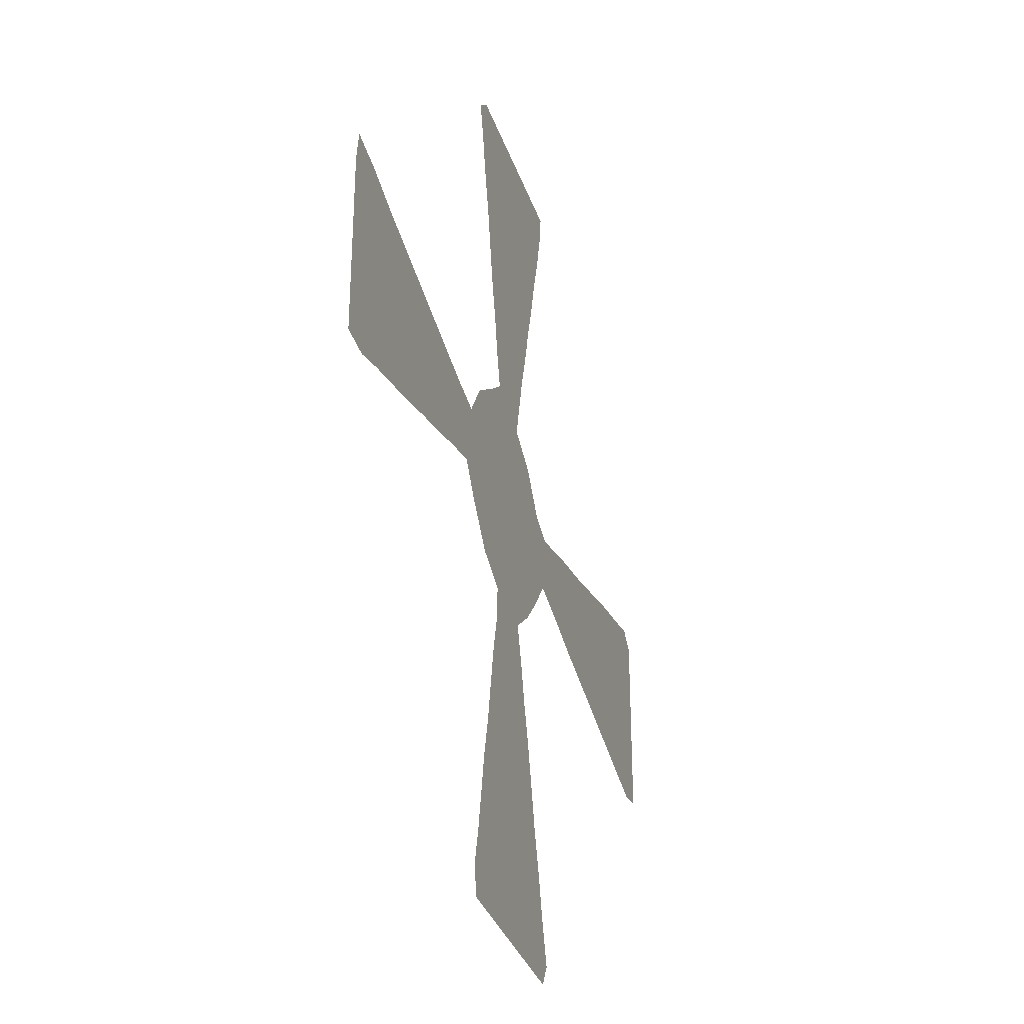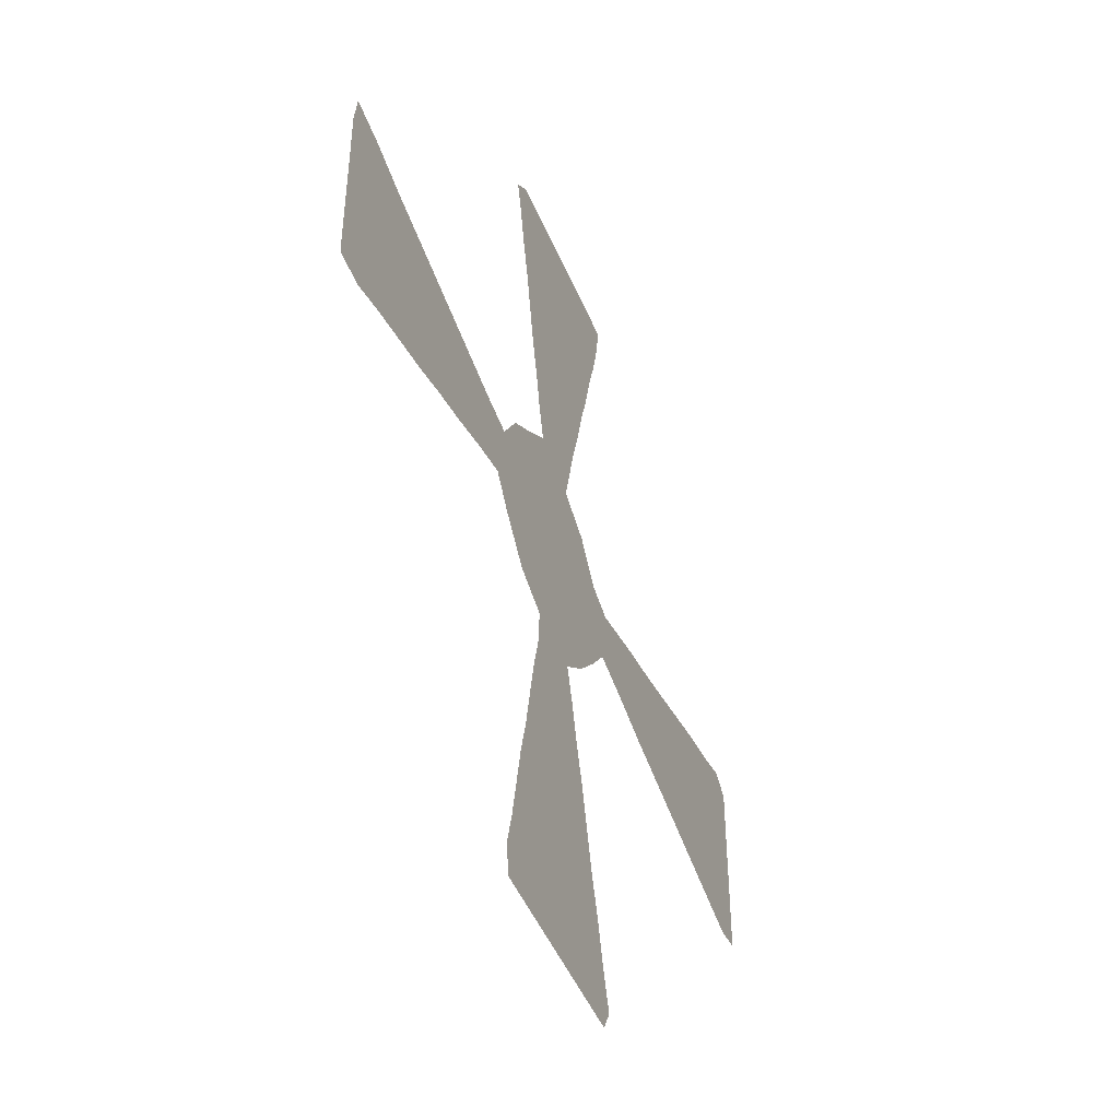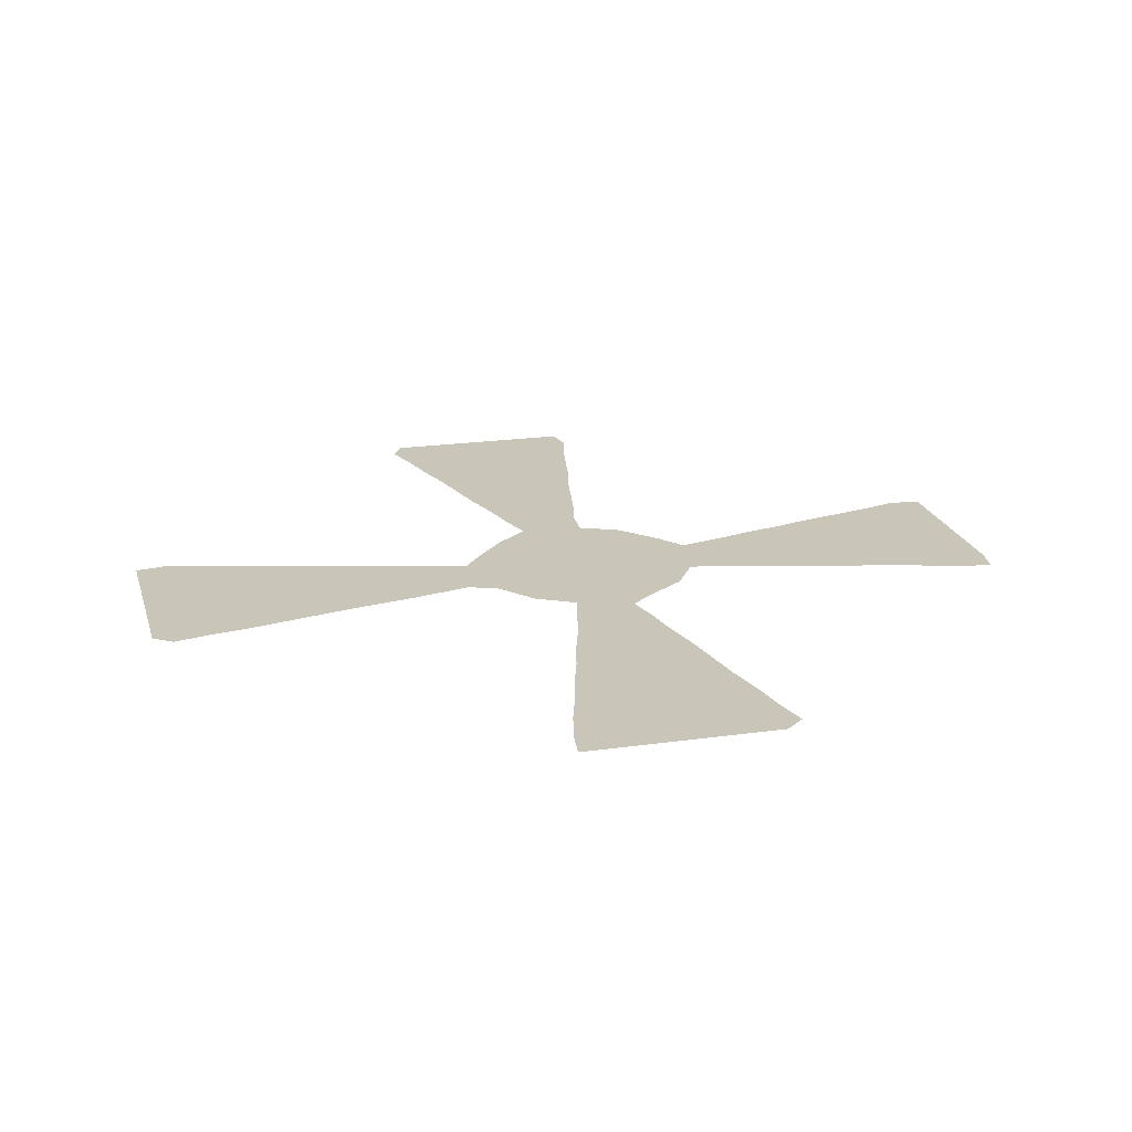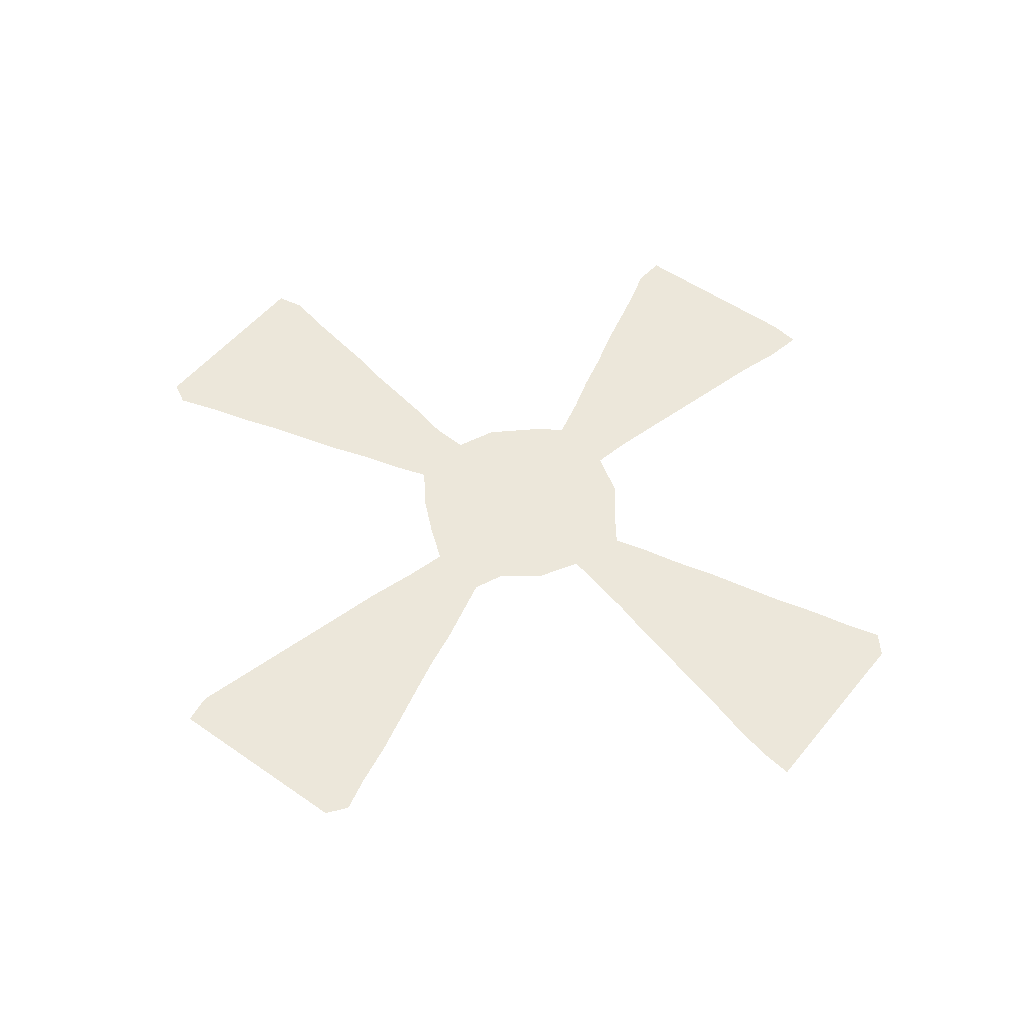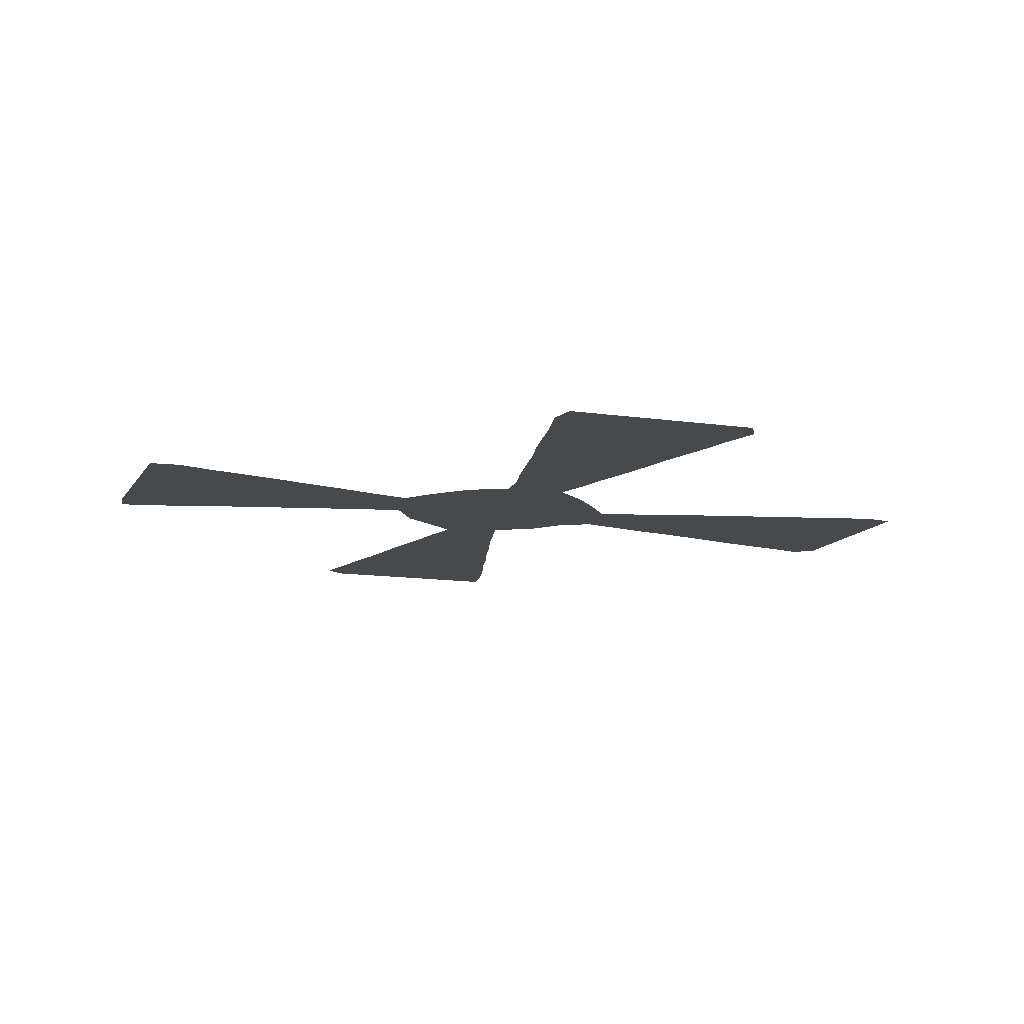
<metadata>
{"format":"obj","ext":"obj","renderer":"f3d","projection":"perspective","resolution":1024,"background":"white","views":[{"elev":-33.5,"azim":-72.7,"up":"+Y"},{"elev":-47.5,"azim":-68.0,"up":"+Y"},{"elev":20.6,"azim":165.5,"up":"+Z"},{"elev":50.7,"azim":127.5,"up":"+Z"},{"elev":-12.2,"azim":-19.5,"up":"+Z"}]}
</metadata>
<code>
v 0 0.5369 0
v 0 0.5876 0
v 0.005391 0.6226 0
v 0.04852 0.6146 0
v 0.09617 0.5998 0
v 0.1382 0.5894 0
v 0.1817 0.5786 0
v 0.2245 0.5679 0
v 0.264 0.558 0
v 0.3111 0.5464 0
v 0.3504 0.5391 0
v 0.3774 0.5822 0
v 0.414 0.609 0
v 0.4474 0.6361 0
v 0.4377 0.6748 0
v 0.4296 0.7173 0
v 0.419 0.7602 0
v 0.4097 0.8085 0
v 0.4017 0.851 0
v 0.3898 0.9 0
v 0.3817 0.9424 0
v 0.372 0.9811 0
v 0.3935 1 0
v 0.4332 1 0
v 0.476 1 0
v 0.5241 1 0
v 0.5662 1 0
v 0.6092 1 0
v 0.6038 0.9623 0
v 0.5931 0.9197 0
v 0.578 0.8705 0
v 0.5672 0.8276 0
v 0.5551 0.789 0
v 0.5445 0.7469 0
v 0.531 0.7033 0
v 0.5203 0.6608 0
v 0.5094 0.6172 0
v 0.5526 0.593 0
v 0.5849 0.5526 0
v 0.6172 0.5391 0
v 0.656 0.5488 0
v 0.6986 0.5595 0
v 0.7411 0.5676 0
v 0.7844 0.5781 0
v 0.8319 0.5901 0
v 0.871 0.5999 0
v 0.9236 0.6102 0
v 0.9623 0.62 0
v 0.9838 0.6038 0
v 0.9838 0.5558 0
v 0.9838 0.5123 0
v 0.9838 0.4693 0
v 0.9838 0.4269 0
v 0.9838 0.3881 0
v 0.9515 0.3827 0
v 0.9131 0.3924 0
v 0.8743 0.402 0
v 0.835 0.4119 0
v 0.7931 0.4224 0
v 0.7459 0.4341 0
v 0.707 0.4436 0
v 0.654 0.4596 0
v 0.6065 0.4717 0
v 0.579 0.4354 0
v 0.5472 0.3989 0
v 0.5121 0.3693 0
v 0.5243 0.3306 0
v 0.5349 0.2884 0
v 0.5485 0.2444 0
v 0.5594 0.2019 0
v 0.57 0.1588 0
v 0.5834 0.1155 0
v 0.5954 0.06846 0
v 0.6092 0.02426 0
v 0.5957 0 0
v 0.5564 0 0
v 0.5133 0 0
v 0.4701 0 0
v 0.4271 0 0
v 0.38 0 0
v 0.3747 0.03234 0
v 0.3846 0.07191 0
v 0.3935 0.1184 0
v 0.4018 0.1622 0
v 0.4125 0.2057 0
v 0.4214 0.2531 0
v 0.4296 0.2955 0
v 0.4394 0.3342 0
v 0.442 0.3747 0
v 0.3989 0.3935 0
v 0.3612 0.434 0
v 0.3369 0.4663 0
v 0.2898 0.4544 0
v 0.2469 0.441 0
v 0.2036 0.4301 0
v 0.1598 0.4165 0
v 0.1205 0.4068 0
v 0.07393 0.395 0
v 0.03504 0.3827 0
v 0 0.3854 0
v 0 0.4332 0
v 0 0.4833 0
v 0.5592 0.5105 0
v 0.4911 0.3961 0
v 0.9235 0.4679 0
v 0.4852 0.1909 0
v 0.5245 0.937 0
v 0.4839 0.8805 0
v 0.4731 0.2329 0
v 0.5553 0.9565 0
v 0.9524 0.4079 0
v 0.7903 0.4973 0
v 0.4149 0.03929 0
v 0.5724 0.03785 0
v 0.5333 0.04151 0
v 0.8232 0.5164 0
v 0.9432 0.4393 0
v 0.2477 0.475 0
v 0.04124 0.4568 0
v 0.04003 0.4175 0
v 0.424 0.9264 0
v 0.1679 0.4929 0
v 0.1246 0.5039 0
v 0.04915 0.5509 0
v 0.02787 0.5794 0
v 0.2157 0.5018 0
v 0.5001 0.7451 0
v 0.4834 0.3039 0
v 0.4804 0.3498 0
v 0.4621 0.2695 0
v 0.7525 0.4987 0
v 0.7063 0.4858 0
v 0.6389 0.503 0
v 0.3667 0.5117 0
v 0.3675 0.4786 0
v 0.4488 0.4129 0
v 0.4477 0.4904 0
v 0.2649 0.5057 0
v 0.4804 0.8428 0
v 0.5818 0.9799 0
v 0.9435 0.542 0
v 0.8583 0.4987 0
v 0.9492 0.5821 0
v 0.4509 0.05986 0
v 0.4904 0.1077 0
v 0.4876 0.1491 0
v 0.4122 0.966 0
v 0.5968 0.5097 0
v 0.6806 0.5125 0
v 0.5205 0.5133 0
v 0.481 0.6992 0
v 0.3188 0.5009 0
v 0.2891 0.5273 0
v 0.4895 0.797 0
v 0.4822 0.5243 0
v 0.4601 0.6058 0
v 0.478 0.651 0
v 0.5472 0.547 0
v 0.4385 0.8807 0
v 0.03656 0.494 0
v 0.8194 0.4642 0
v 0.1482 0.5421 0
v 0.05694 0.5205 0
v 0.4117 0.4301 0
v 0.4066 0.4634 0
v 0.09153 0.5143 0
v 0.5295 0.8659 0
v 0.8621 0.5513 0
v 0.8607 0.4495 0
v 0.5344 0.1272 0
v 0.4421 0.129 0
v 0.5343 0.4671 0
v 0.4907 0.4393 0
v 0.4747 0.5681 0
v 0.4899 0.9385 0
v 0.1294 0.4565 0
v 0.4064 0.5018 0
v 0.9332 0.5054 0
v 0.4929 0.05523 0
v 0.5139 0.5628 0
v 0.4282 0.57 0
v 0.4422 0.5287 0
v 0.463 0.77 0
v 0.9071 0.569 0
v 0.4609 0.09003 0
v 0.5575 0.08202 0
v 0.4459 0.1727 0
v 0.5237 0.8232 0
v 0.5734 0.4758 0
v 0.9553 0.4813 0
v 0.5085 0.9061 0
v 0.4551 0.9608 0
v 0.5033 0.9687 0
v 0.5166 0.2171 0
v 0.551 0.9089 0
v 0.7768 0.5355 0
v 0.8993 0.4373 0
v 0.1863 0.5317 0
v 0.08459 0.436 0
v 0.06557 0.5793 0
v 0.2246 0.5383 0
v 0.4587 0.738 0
v 0.4477 0.211 0
v 0.5048 0.2594 0
v 0.7737 0.4627 0
v 0.7275 0.5289 0
v 0.7363 0.4652 0
v 0.3963 0.5412 0
v 0.5295 0.4277 0
v 0.2091 0.4666 0
v 0.5219 0.7799 0
v 0.8935 0.482 0
v 0.4229 0.08705 0
v 0.4626 0.02778 0
v 0.5255 0.1732 0
v 0.4496 0.8041 0
v 0.4638 0.9157 0
v 0.1732 0.4536 0
v 0.4507 0.4527 0
v 0.4364 0.8389 0
v 0.8981 0.5261 0
v 0.5219 0.08396 0
v 0.4895 0.4801 0
v 0.8174 0.5537 0
v 0.08352 0.4785 0
v 0.1011 0.552 0
f 39 158 103
f 105 212 197
f 107 191 195
f 26 193 110
f 53 111 54
f 79 113 80
f 73 186 114
f 74 114 75
f 225 160 119
f 112 205 161
f 53 117 111
f 52 190 117
f 2 125 3
f 97 199 98
f 1 163 124
f 1 124 125
f 67 129 128
f 204 128 130
f 196 131 112
f 165 91 164
f 182 177 137
f 138 93 152
f 27 140 28
f 27 110 140
f 184 168 221
f 47 184 143
f 48 143 49
f 79 214 113
f 186 170 222
f 106 187 146
f 99 120 100
f 21 121 147
f 21 147 22
f 39 103 148
f 41 133 149
f 202 151 127
f 152 92 135
f 9 153 10
f 154 188 139
f 175 107 193
f 181 182 174
f 157 36 151
f 156 37 157
f 189 172 64
f 63 189 64
f 129 104 89
f 51 178 190
f 106 203 187
f 191 167 195
f 192 175 193
f 175 191 107
f 25 192 193
f 126 122 210
f 65 104 66
f 66 104 129
f 69 194 70
f 194 109 106
f 26 110 27
f 110 195 30
f 111 55 54
f 113 82 81
f 78 214 79
f 113 81 80
f 115 77 76
f 114 115 76
f 114 76 75
f 73 114 74
f 186 115 114
f 169 58 57
f 161 59 58
f 196 112 116
f 111 56 55
f 111 117 56
f 52 117 53
f 117 197 56
f 160 102 119
f 199 120 98
f 119 102 101
f 120 119 101
f 192 25 24
f 125 4 3
f 6 162 7
f 126 198 122
f 118 94 93
f 124 163 226
f 200 226 5
f 160 163 1
f 1 125 2
f 125 200 4
f 198 126 201
f 183 127 154
f 128 88 87
f 128 129 88
f 129 89 88
f 66 129 67
f 203 86 85
f 67 128 68
f 130 87 86
f 130 128 87
f 204 130 109
f 205 60 59
f 42 206 43
f 206 132 131
f 207 61 60
f 133 63 62
f 208 134 177
f 11 152 134
f 137 177 165
f 209 104 65
f 7 198 201
f 136 164 90
f 89 136 90
f 138 118 93
f 8 201 9
f 138 126 118
f 9 138 153
f 153 138 152
f 211 34 33
f 167 32 31
f 140 29 28
f 110 30 29
f 140 110 29
f 184 141 143
f 212 169 197
f 141 178 51
f 178 212 105
f 224 116 168
f 20 159 121
f 141 51 50
f 143 141 50
f 143 50 49
f 47 143 48
f 113 213 82
f 113 144 213
f 115 179 77
f 179 185 144
f 215 106 146
f 171 84 83
f 120 101 100
f 98 120 99
f 147 24 23
f 147 121 192
f 147 23 22
f 20 121 21
f 39 148 40
f 40 148 133
f 38 158 39
f 148 189 63
f 133 148 63
f 40 133 41
f 41 149 42
f 132 62 61
f 149 133 62
f 180 150 158
f 127 35 34
f 127 151 35
f 151 36 35
f 15 151 16
f 135 92 91
f 10 152 11
f 134 152 135
f 152 93 92
f 154 211 188
f 216 154 139
f 17 183 216
f 105 197 117
f 209 65 64
f 37 174 180
f 14 157 15
f 15 157 151
f 157 37 36
f 13 156 14
f 14 156 157
f 158 150 103
f 217 108 191
f 112 161 116
f 162 123 122
f 176 199 97
f 218 96 95
f 219 164 136
f 182 208 177
f 104 136 89
f 139 167 108
f 19 18 220
f 221 142 212
f 116 161 142
f 205 59 161
f 222 145 179
f 71 70 215
f 146 171 145
f 150 172 103
f 137 219 223
f 193 107 110
f 226 162 6
f 172 209 64
f 167 31 195
f 192 217 175
f 142 161 169
f 169 161 58
f 44 224 45
f 176 97 96
f 122 123 176
f 109 203 106
f 226 166 123
f 200 5 4
f 163 160 225
f 219 136 173
f 173 136 104
f 177 134 135
f 7 162 198
f 164 91 90
f 19 159 20
f 159 139 108
f 107 195 110
f 169 57 197
f 178 105 190
f 141 221 178
f 45 168 46
f 45 224 168
f 168 116 142
f 115 222 179
f 71 170 72
f 170 146 145
f 37 180 38
f 38 180 158
f 12 181 13
f 166 163 225
f 223 173 172
f 156 174 37
f 124 226 200
f 180 155 150
f 102 160 1
f 210 218 95
f 204 109 194
f 43 206 196
f 132 207 131
f 205 131 207
f 42 149 206
f 181 208 182
f 166 225 123
f 118 126 210
f 201 126 138
f 202 127 183
f 216 183 154
f 46 168 184
f 46 184 47
f 214 144 113
f 179 144 214
f 185 213 144
f 145 171 185
f 72 170 186
f 72 186 73
f 187 84 171
f 187 85 84
f 44 196 224
f 77 179 214
f 18 216 220
f 188 32 167
f 188 33 32
f 10 153 152
f 182 155 174
f 182 137 155
f 103 172 189
f 148 103 189
f 51 190 52
f 190 105 117
f 187 203 85
f 108 167 191
f 175 217 191
f 121 217 192
f 147 192 24
f 25 193 26
f 122 176 218
f 210 122 218
f 194 215 70
f 195 31 30
f 43 196 44
f 197 57 56
f 118 210 94
f 198 162 122
f 225 199 176
f 226 123 162
f 226 163 166
f 7 201 8
f 16 202 17
f 17 202 183
f 16 151 202
f 109 86 203
f 109 130 86
f 68 204 69
f 69 204 194
f 68 128 204
f 207 60 205
f 112 131 205
f 206 131 196
f 206 149 132
f 132 61 207
f 11 134 208
f 12 11 208
f 173 104 209
f 173 209 172
f 201 138 9
f 210 95 94
f 127 34 211
f 154 127 211
f 139 188 167
f 142 169 212
f 178 221 212
f 213 83 82
f 171 83 213
f 77 214 78
f 179 145 185
f 215 146 170
f 146 187 171
f 188 211 33
f 220 139 159
f 220 216 139
f 17 216 18
f 159 108 217
f 121 159 217
f 149 62 132
f 176 96 218
f 137 165 219
f 223 219 173
f 219 165 164
f 12 208 181
f 19 220 159
f 168 142 221
f 141 184 221
f 170 145 222
f 115 186 222
f 71 215 170
f 137 223 155
f 155 223 150
f 13 181 156
f 156 181 174
f 224 196 116
f 225 176 123
f 225 119 199
f 165 135 91
f 165 177 135
f 185 171 213
f 194 106 215
f 226 6 5
f 150 223 172
f 125 124 200
f 174 155 180
f 199 119 120

</code>
